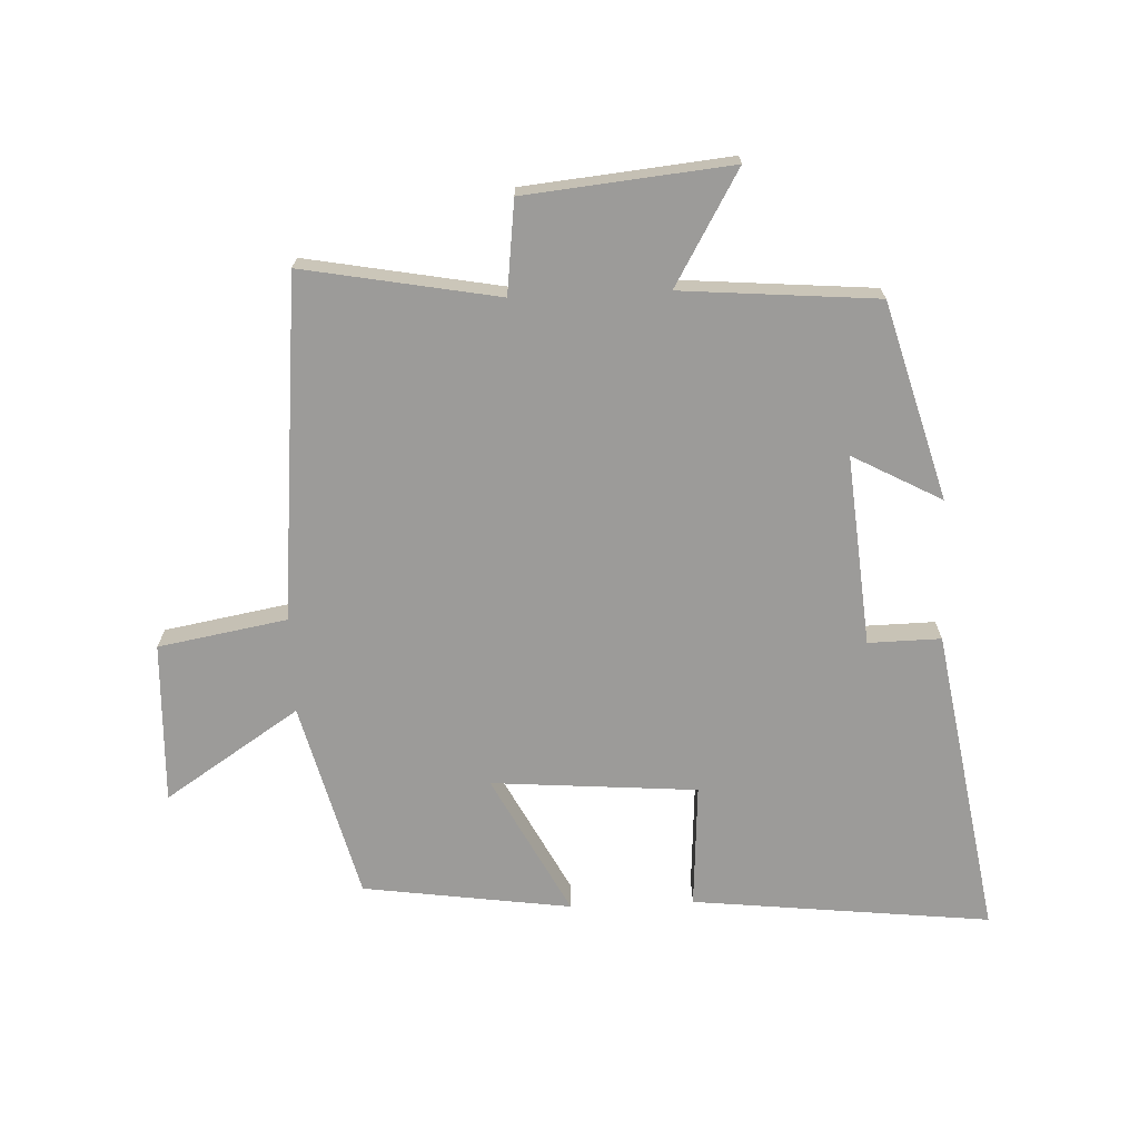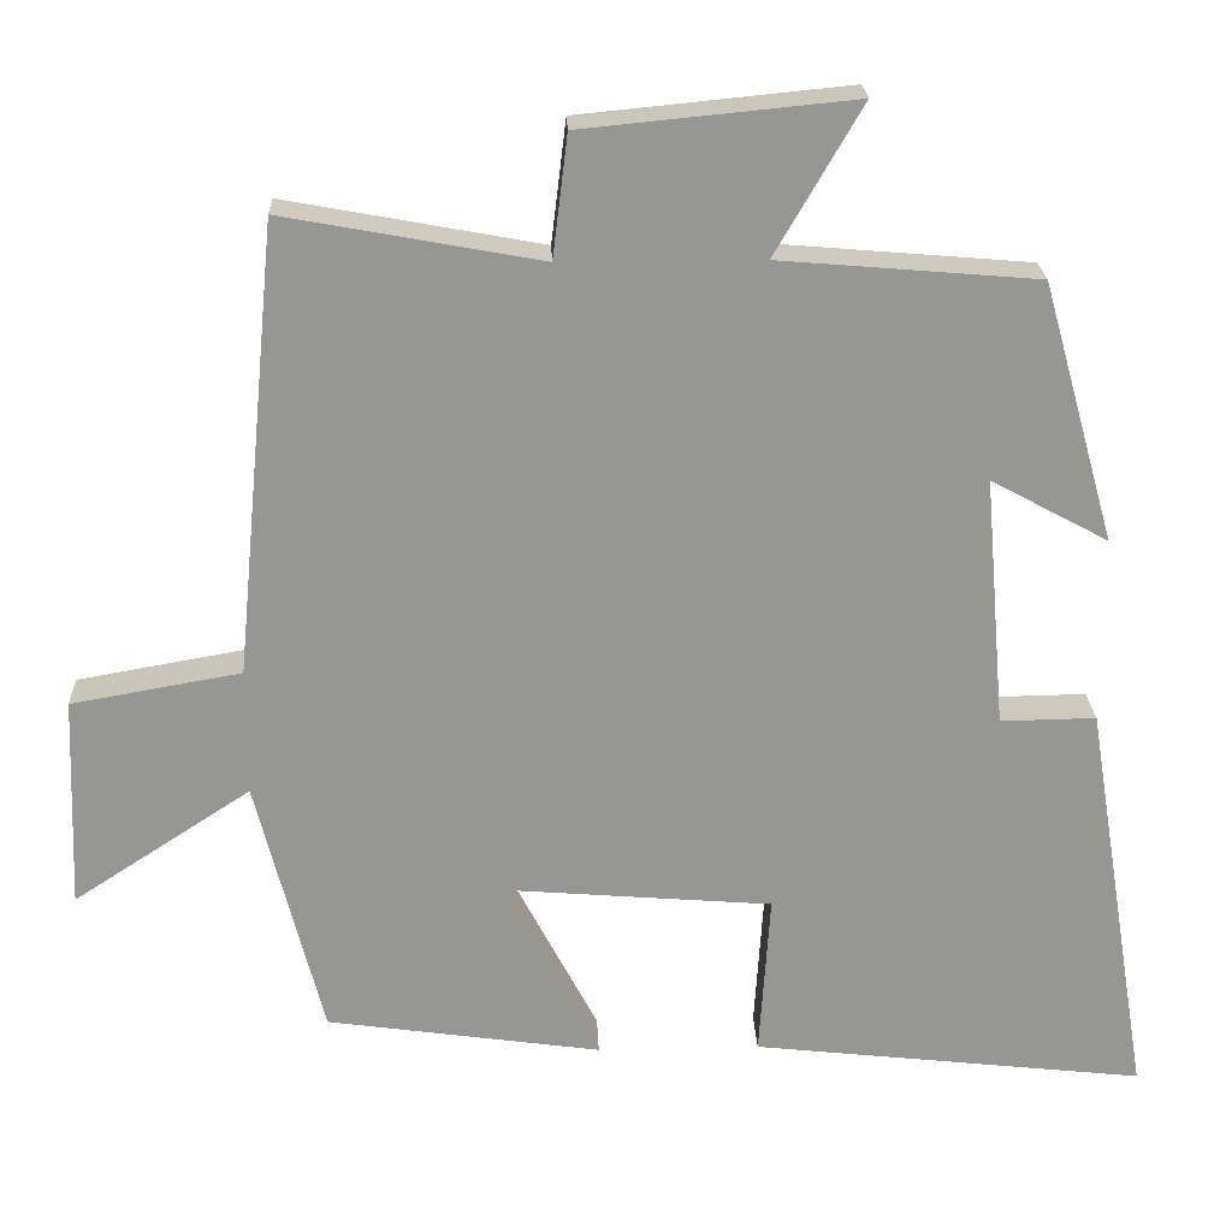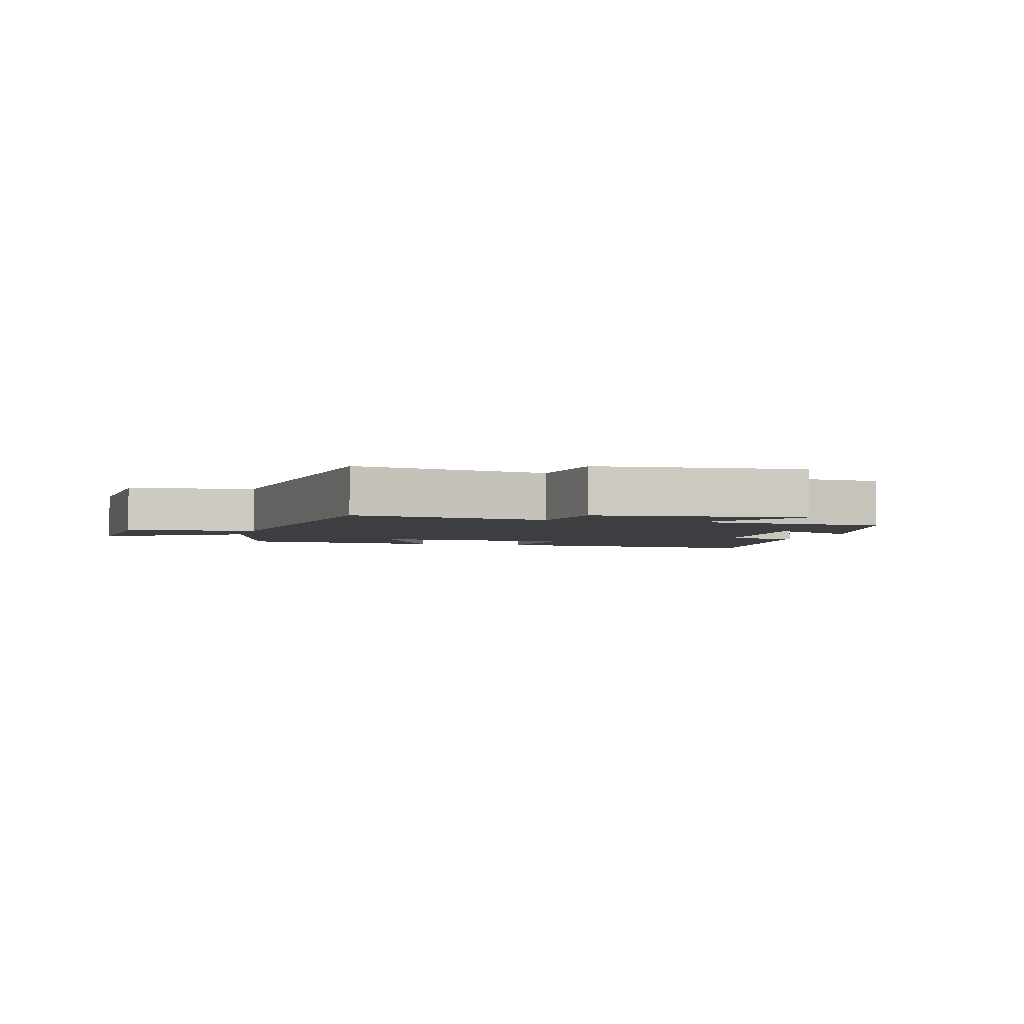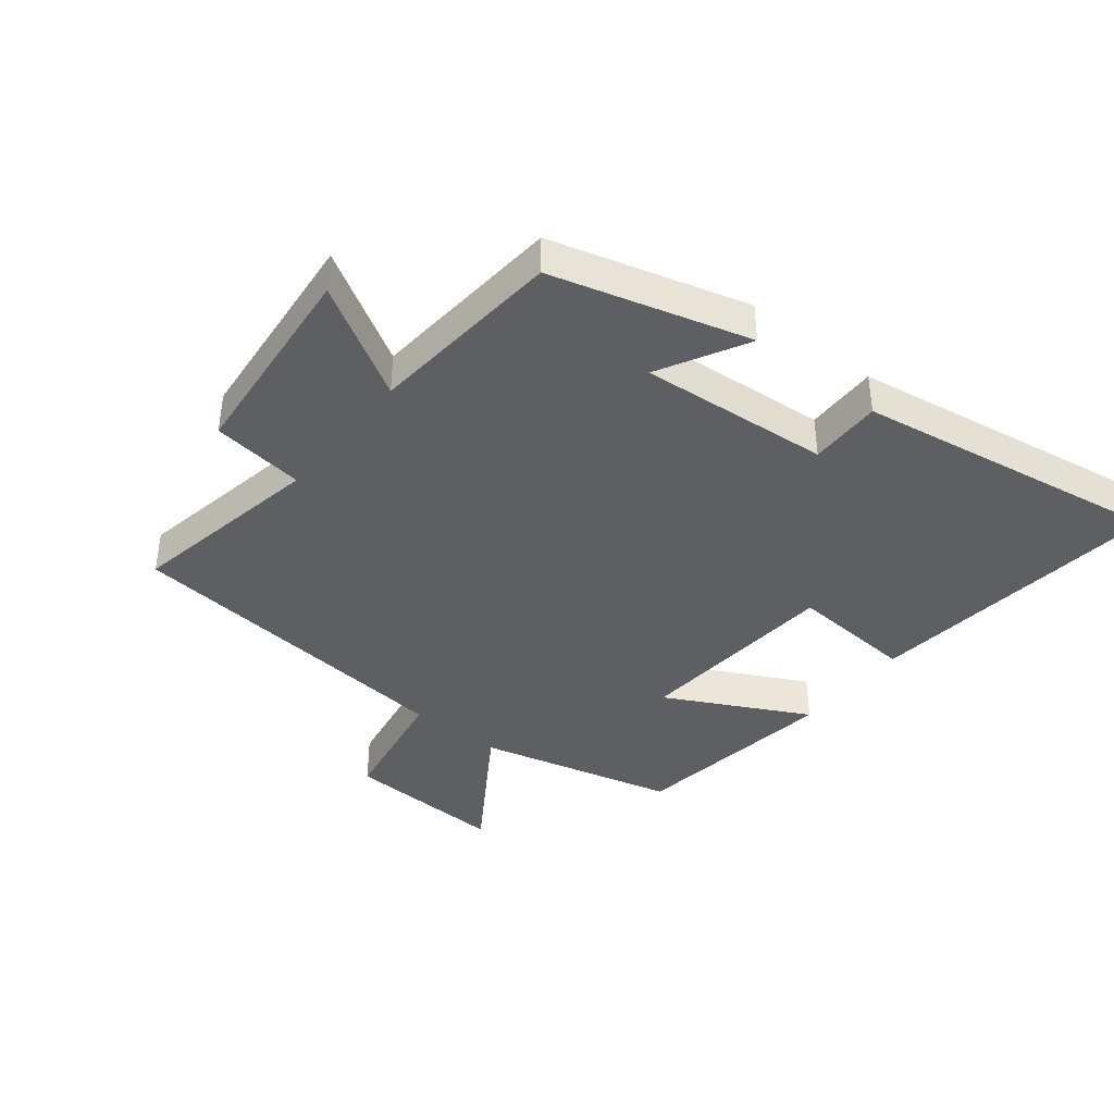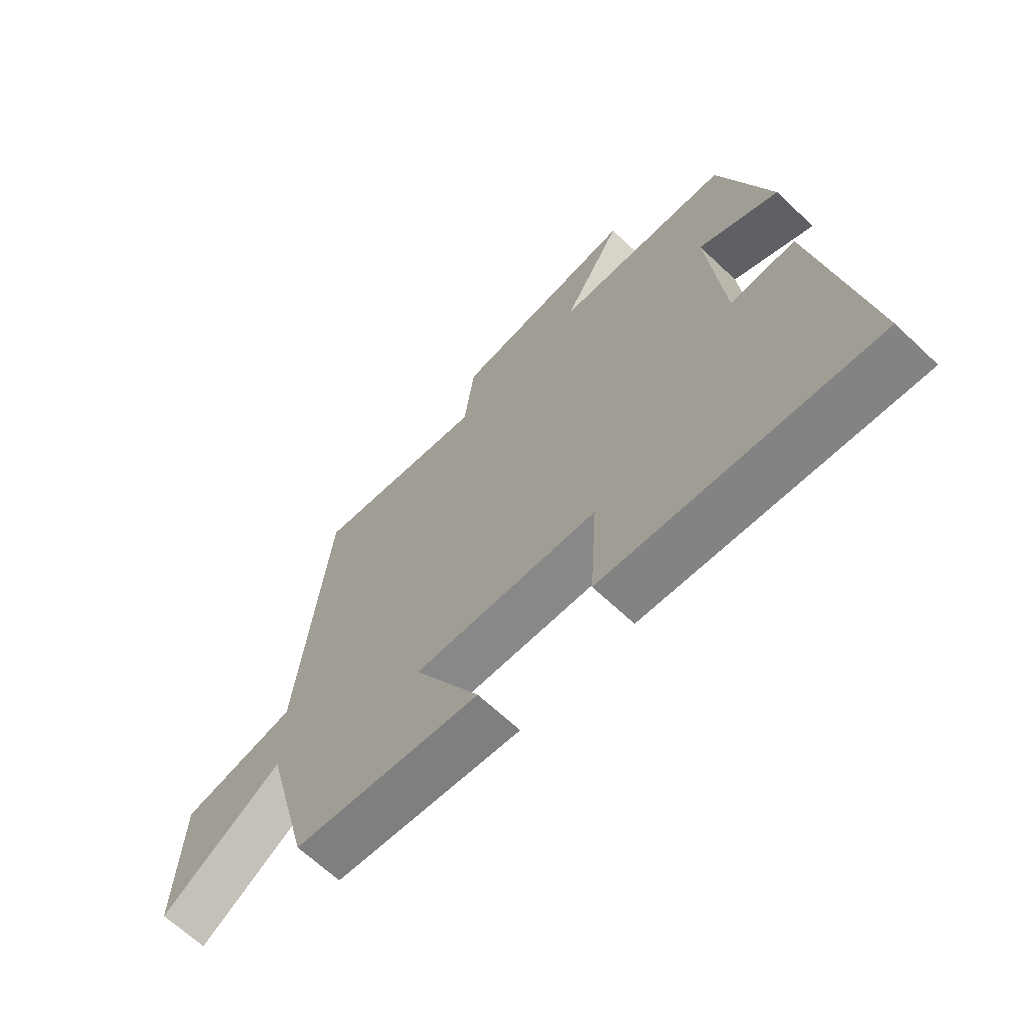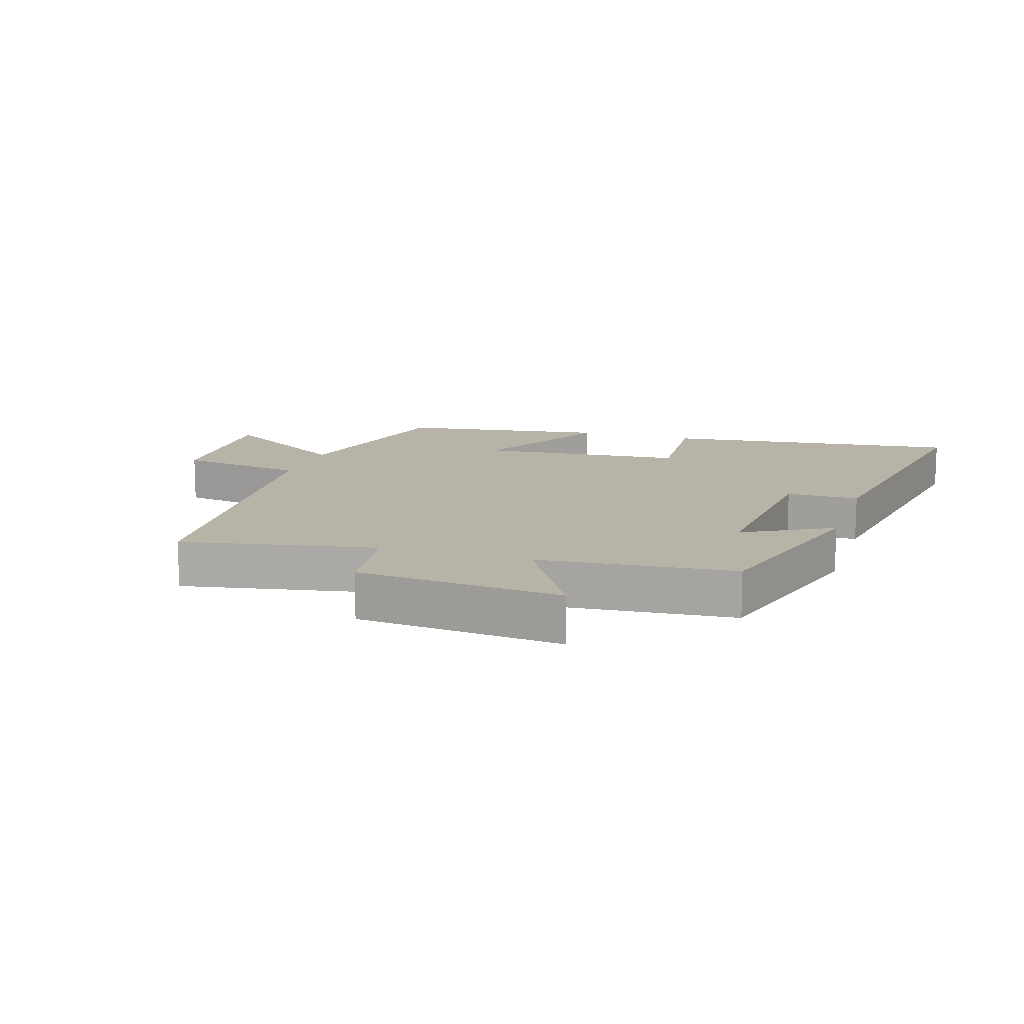
<metadata>
{"format":"obj","ext":"obj","renderer":"f3d","projection":"perspective","resolution":1024,"background":"white","views":[{"elev":-69.8,"azim":2.5,"up":"+Y"},{"elev":22.5,"azim":-2.2,"up":"+Z"},{"elev":-3.0,"azim":-15.9,"up":"+Y"},{"elev":-40.3,"azim":51.3,"up":"+Y"},{"elev":-66.4,"azim":46.6,"up":"+Z"},{"elev":12.9,"azim":17.5,"up":"+Y"}]}
</metadata>
<code>
v 0.581 0.07 -0.553
v 0.107 0.07 -0.5
v 0.12 0.07 -0.302
v -0.206 0.07 -0.276
v -0.089 0.07 -0.5
v -0.42 0.07 -0.453
v -0.5 0.07 -0.139
v -0.714 0.07 -0.279
v -0.704 0.07 -0.023
v -0.5 0.07 0.013
v -0.447 0.07 0.557
v -0.138 0.07 0.5
v -0.12 0.07 0.647
v 0.206 0.07 0.679
v 0.102 0.07 0.5
v 0.412 0.07 0.474
v 0.5 0.07 0.162
v 0.359 0.07 0.238
v 0.385 0.07 -0.064
v 0.5 0.07 -0.062
v 0.581 0 -0.553
v 0.107 0 -0.5
v 0.12 0 -0.302
v -0.206 0 -0.276
v -0.089 0 -0.5
v -0.42 0 -0.453
v -0.5 0 -0.139
v -0.714 0 -0.279
v -0.704 0 -0.023
v -0.5 0 0.013
v -0.447 0 0.557
v -0.138 0 0.5
v -0.12 0 0.647
v 0.206 0 0.679
v 0.102 0 0.5
v 0.412 0 0.474
v 0.5 0 0.162
v 0.359 0 0.238
v 0.385 0 -0.064
v 0.5 0 -0.062
f 19 20 1 2
f 18 19 2 3
f 15 16 17 18
f 15 18 3 4
f 12 13 14 15
f 12 15 4
f 10 11 12 4
f 7 8 9 10
f 6 7 10
f 4 5 6 10
f 22 21 40 39
f 23 22 39 38
f 38 37 36 35
f 24 23 38 35
f 35 34 33 32
f 24 35 32
f 24 32 31 30
f 30 29 28 27
f 30 27 26
f 30 26 25 24
f 1 21 22 2
f 2 22 23 3
f 3 23 24 4
f 4 24 25 5
f 5 25 26 6
f 6 26 27 7
f 7 27 28 8
f 8 28 29 9
f 9 29 30 10
f 10 30 31 11
f 11 31 32 12
f 12 32 33 13
f 13 33 34 14
f 14 34 35 15
f 15 35 36 16
f 16 36 37 17
f 17 37 38 18
f 18 38 39 19
f 19 39 40 20
f 20 40 21 1

</code>
